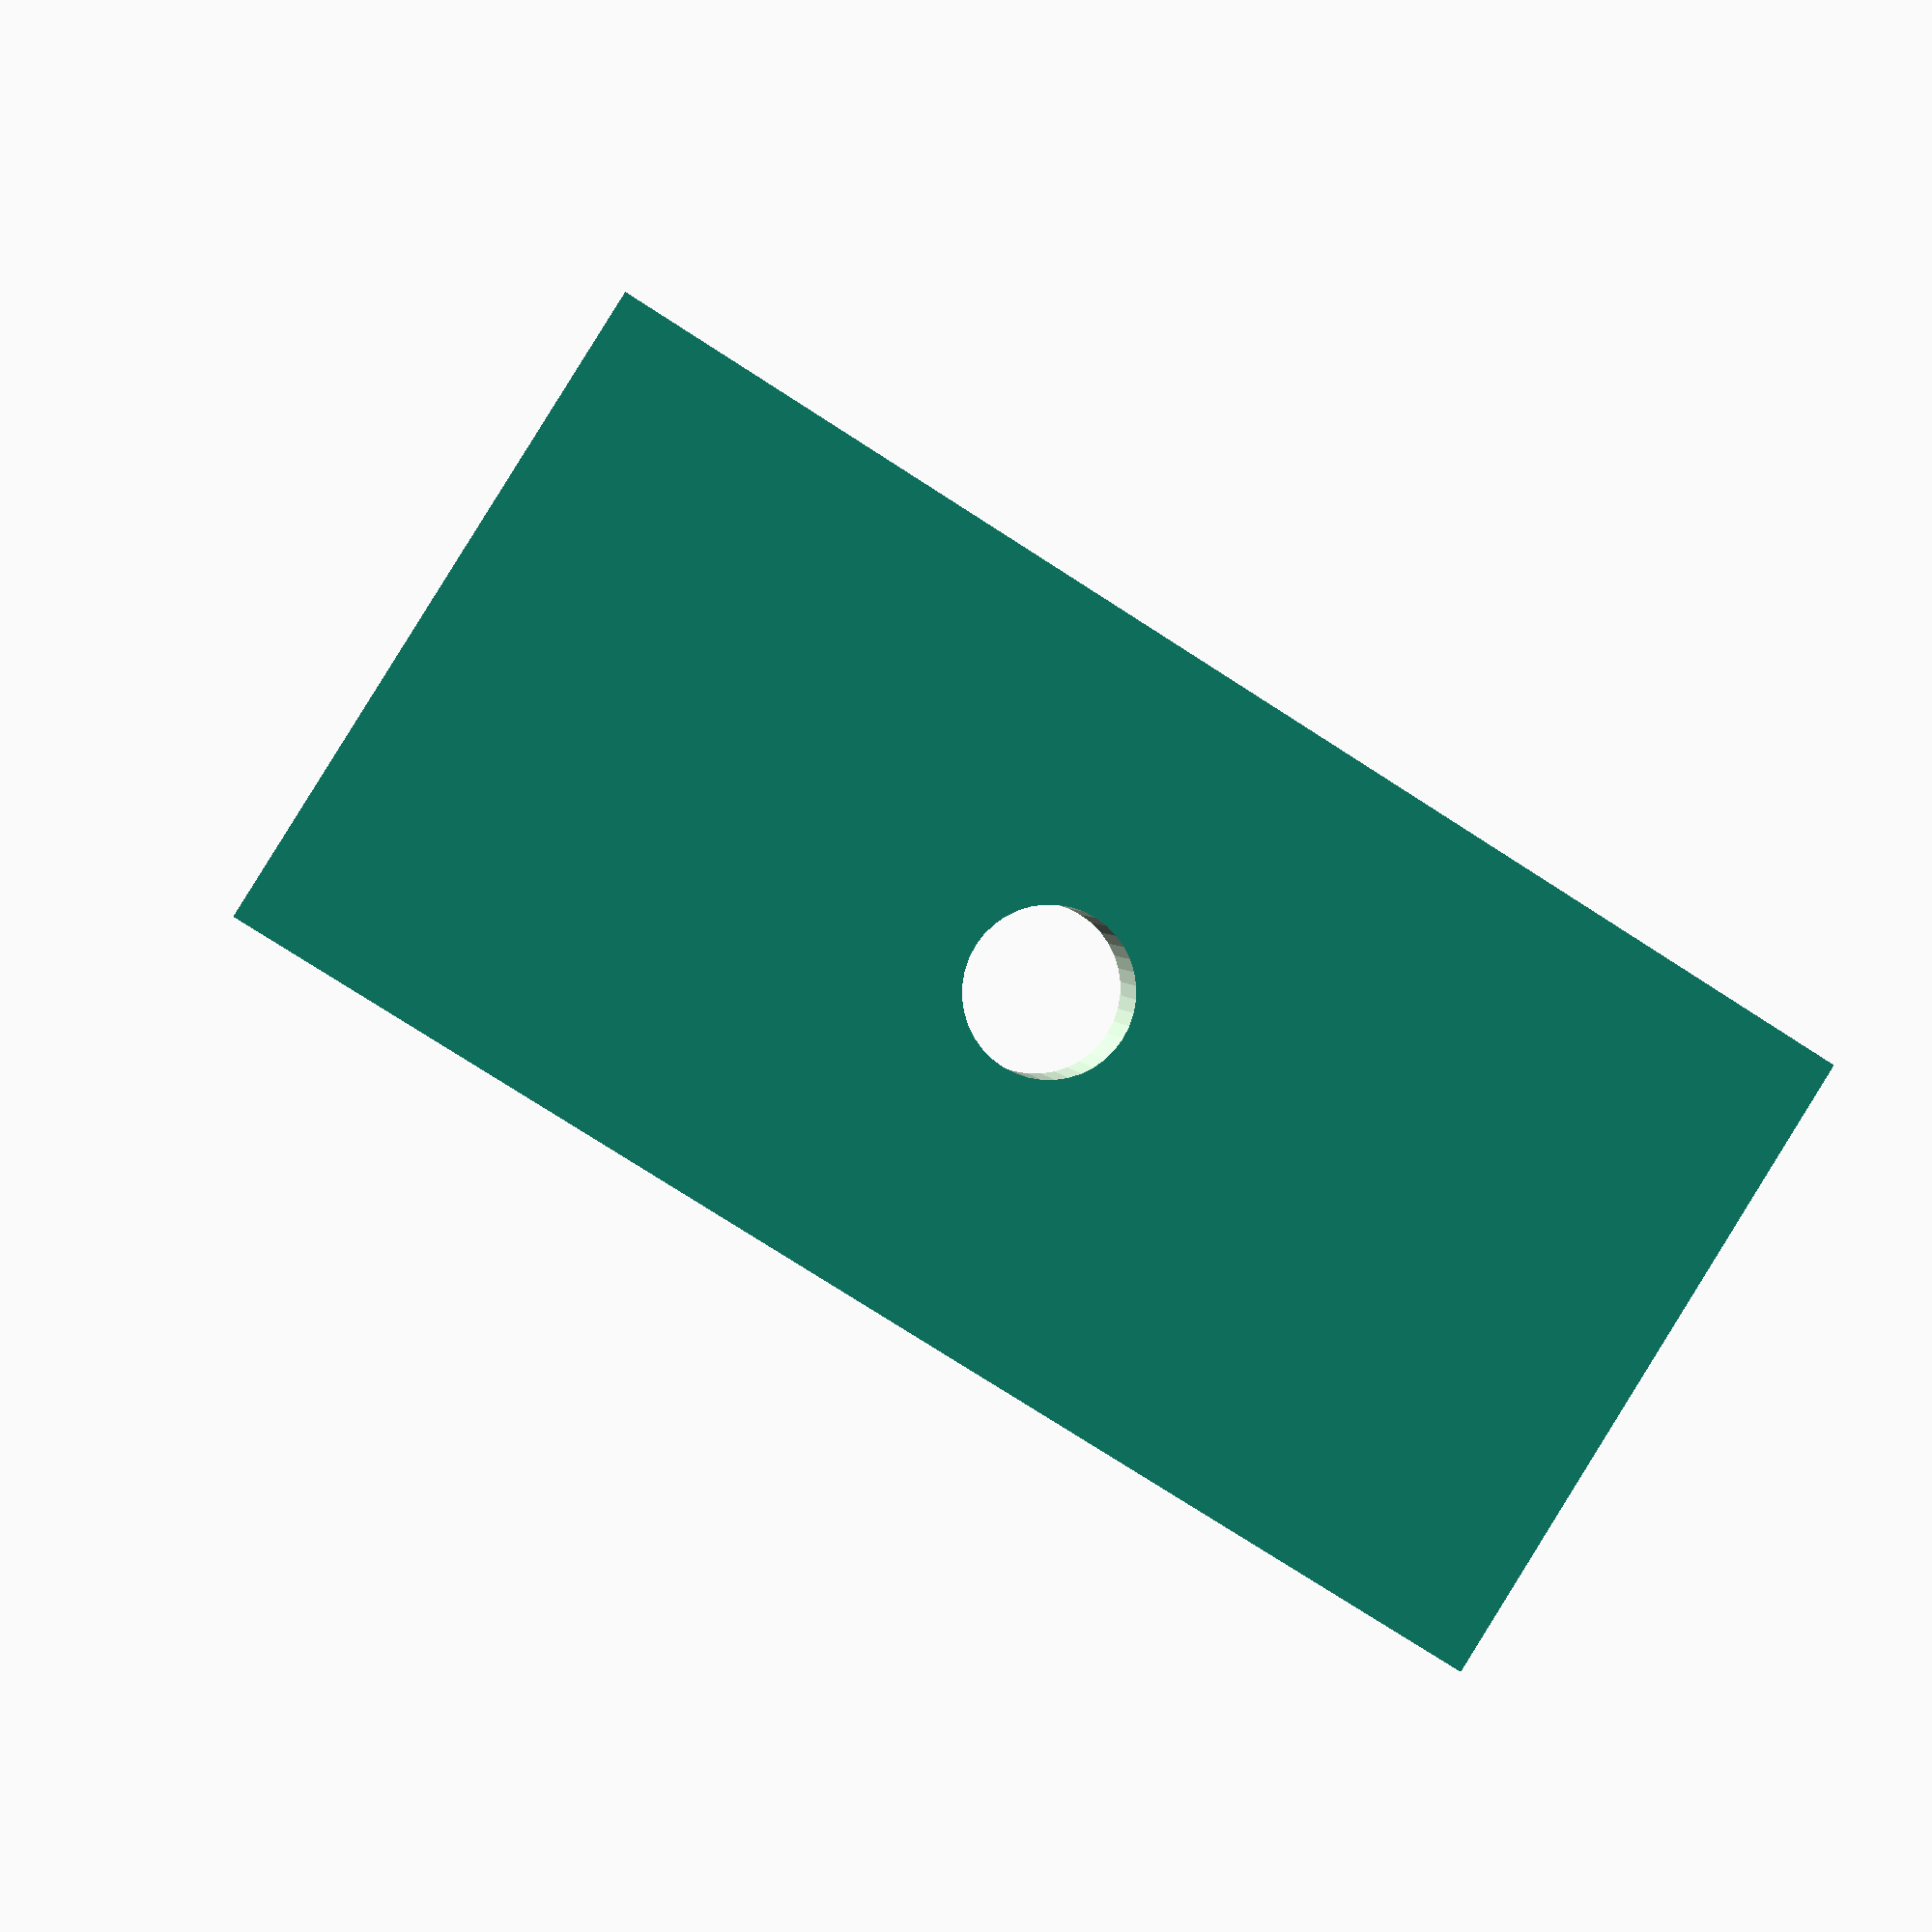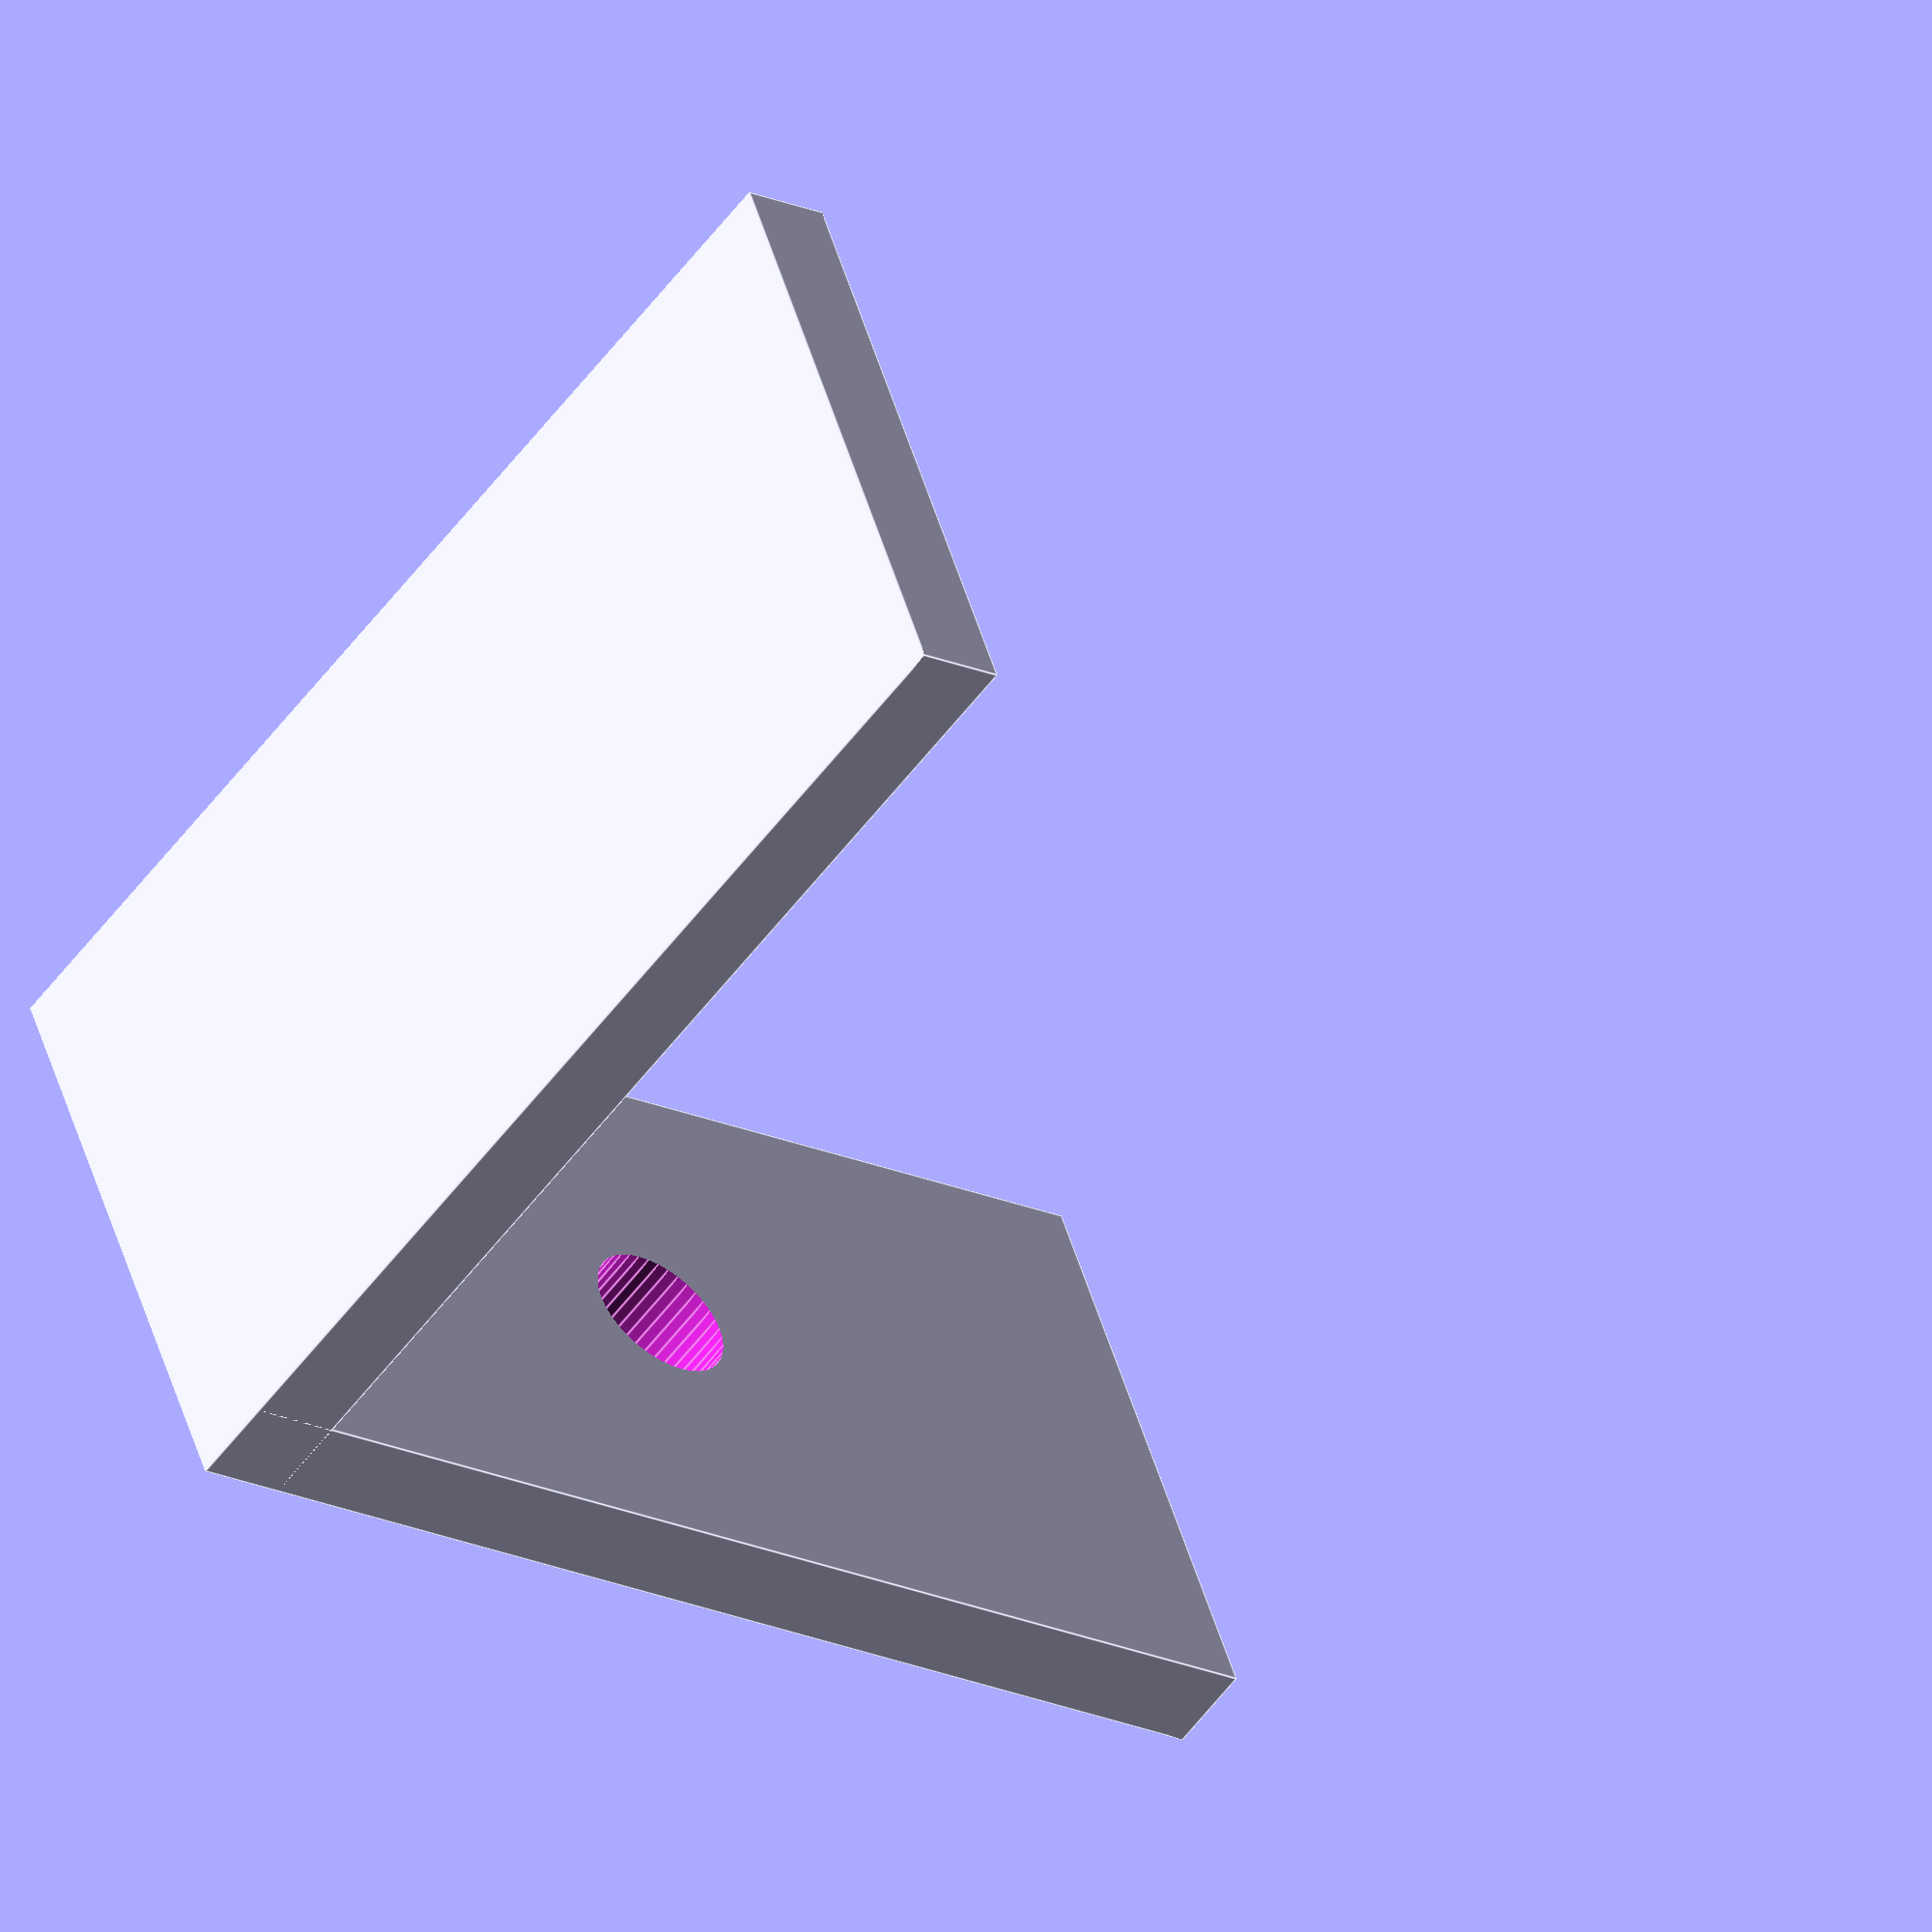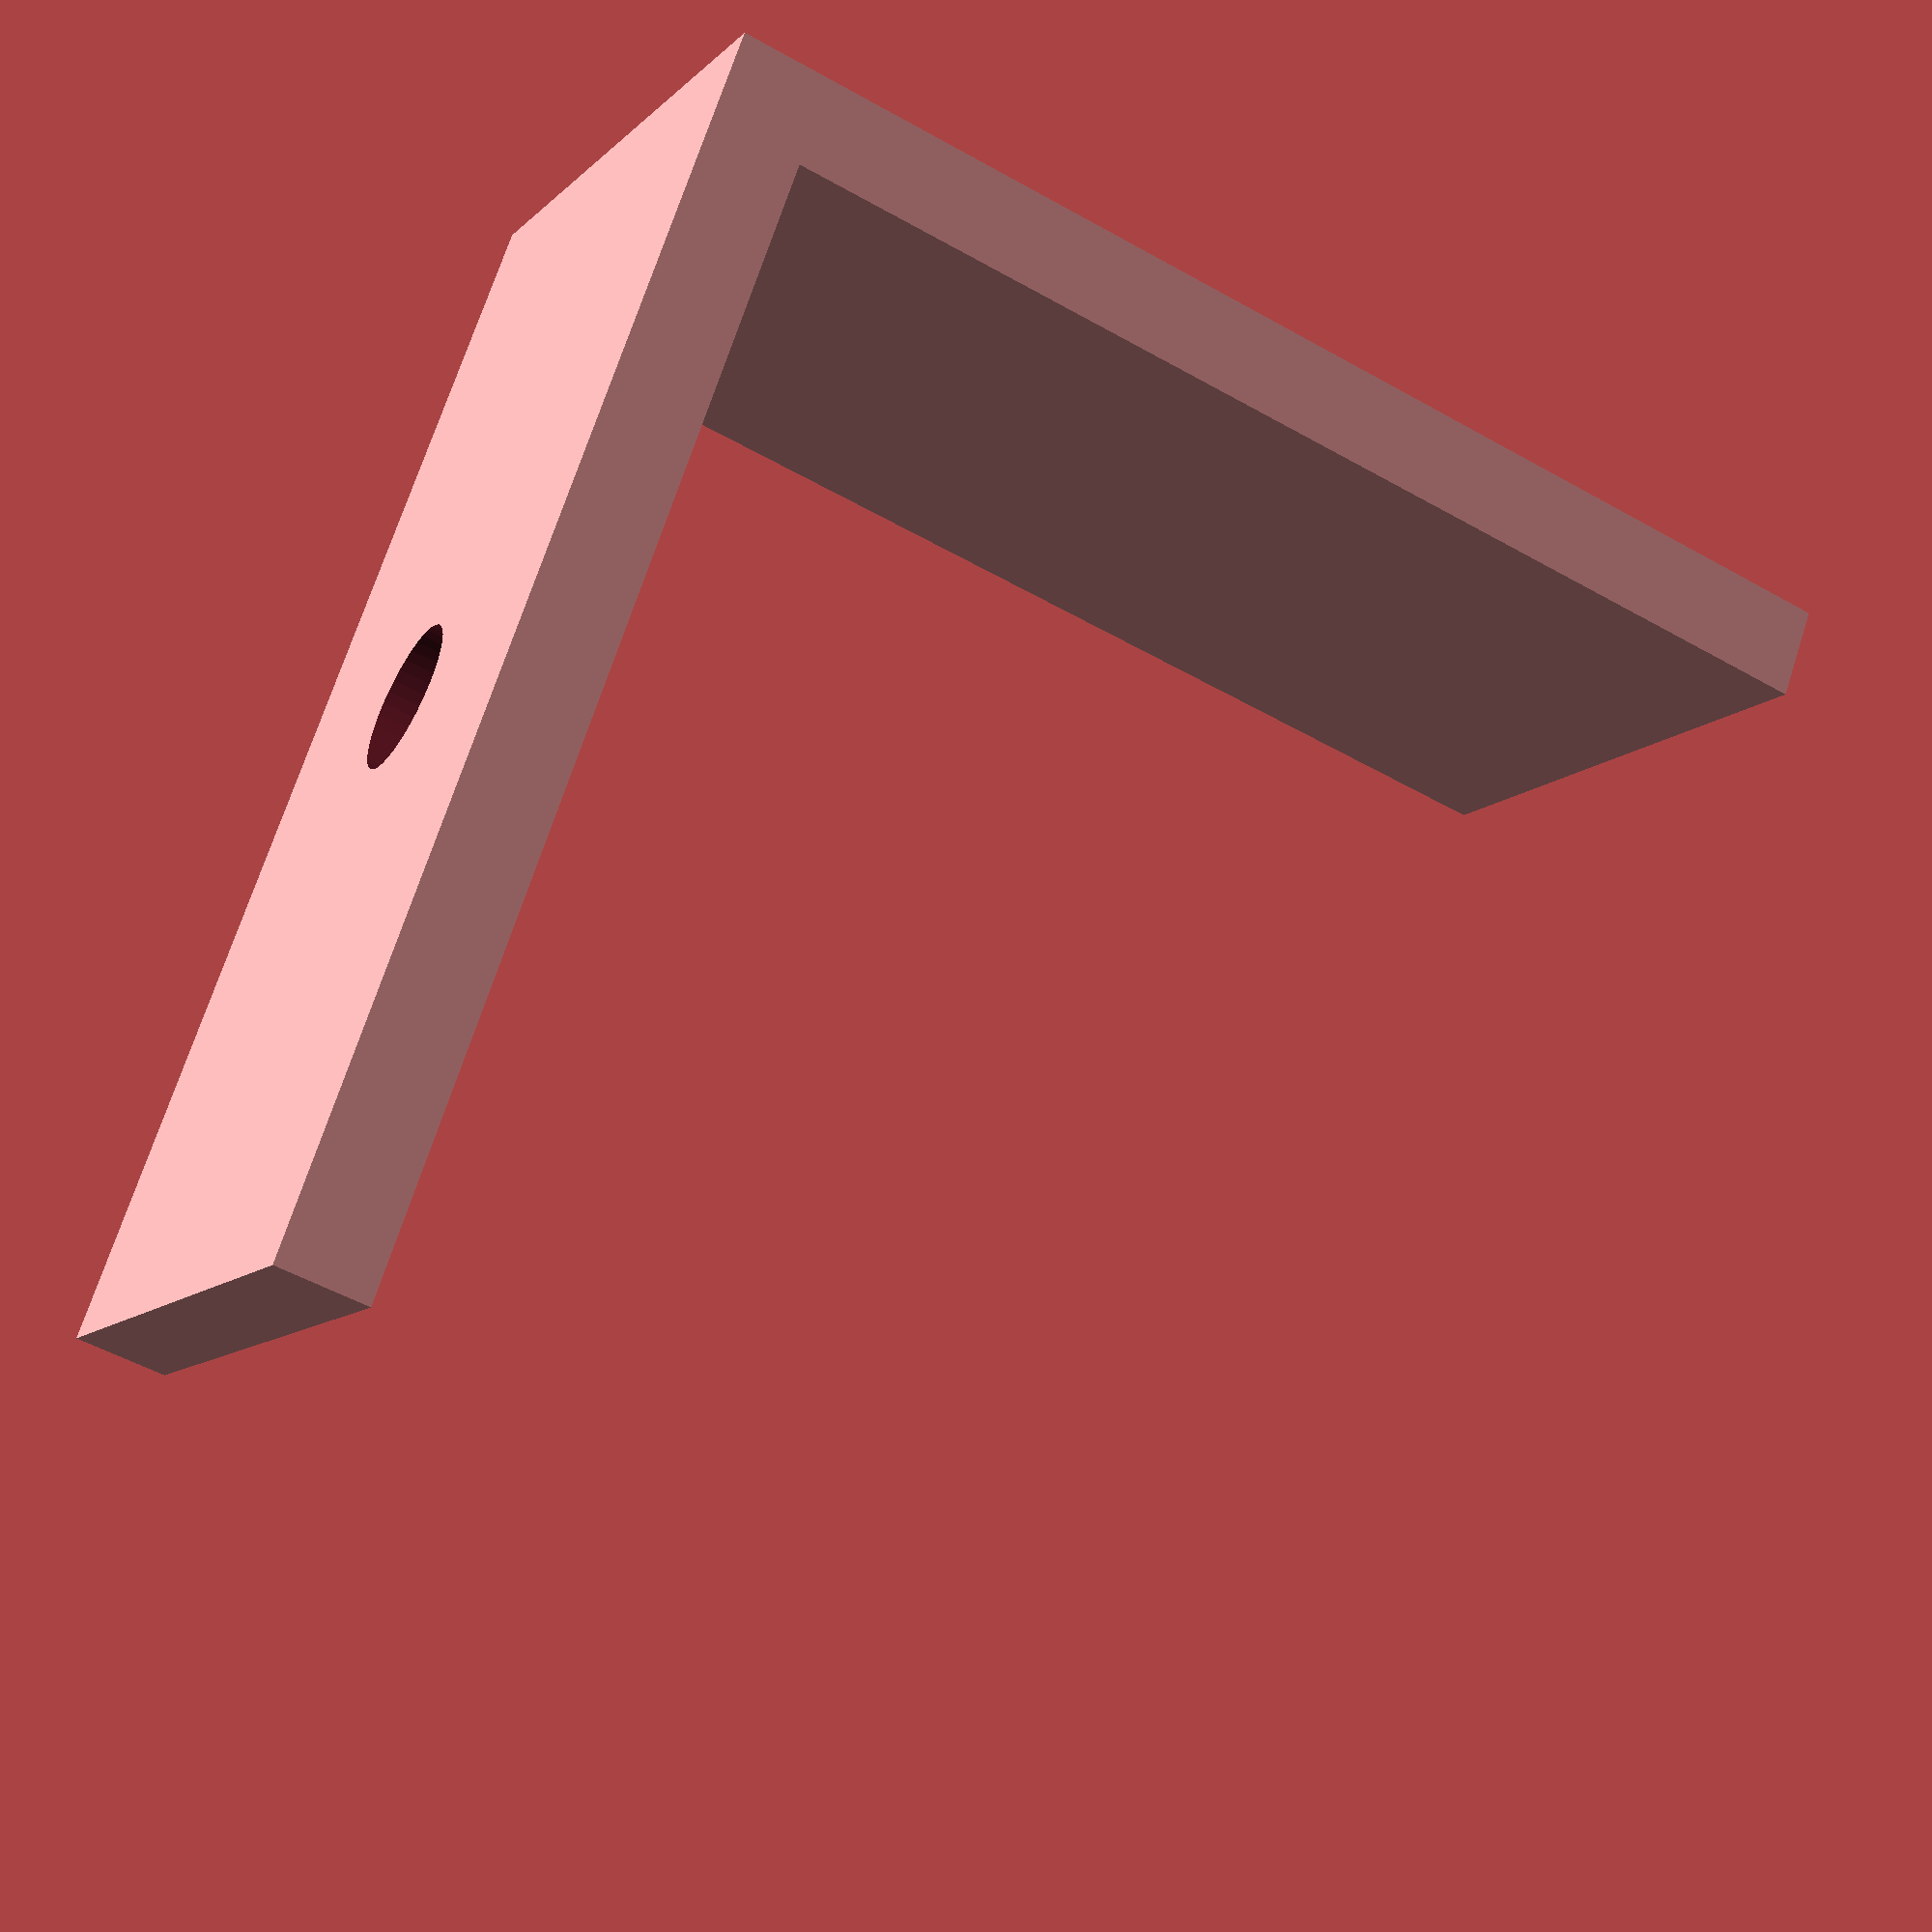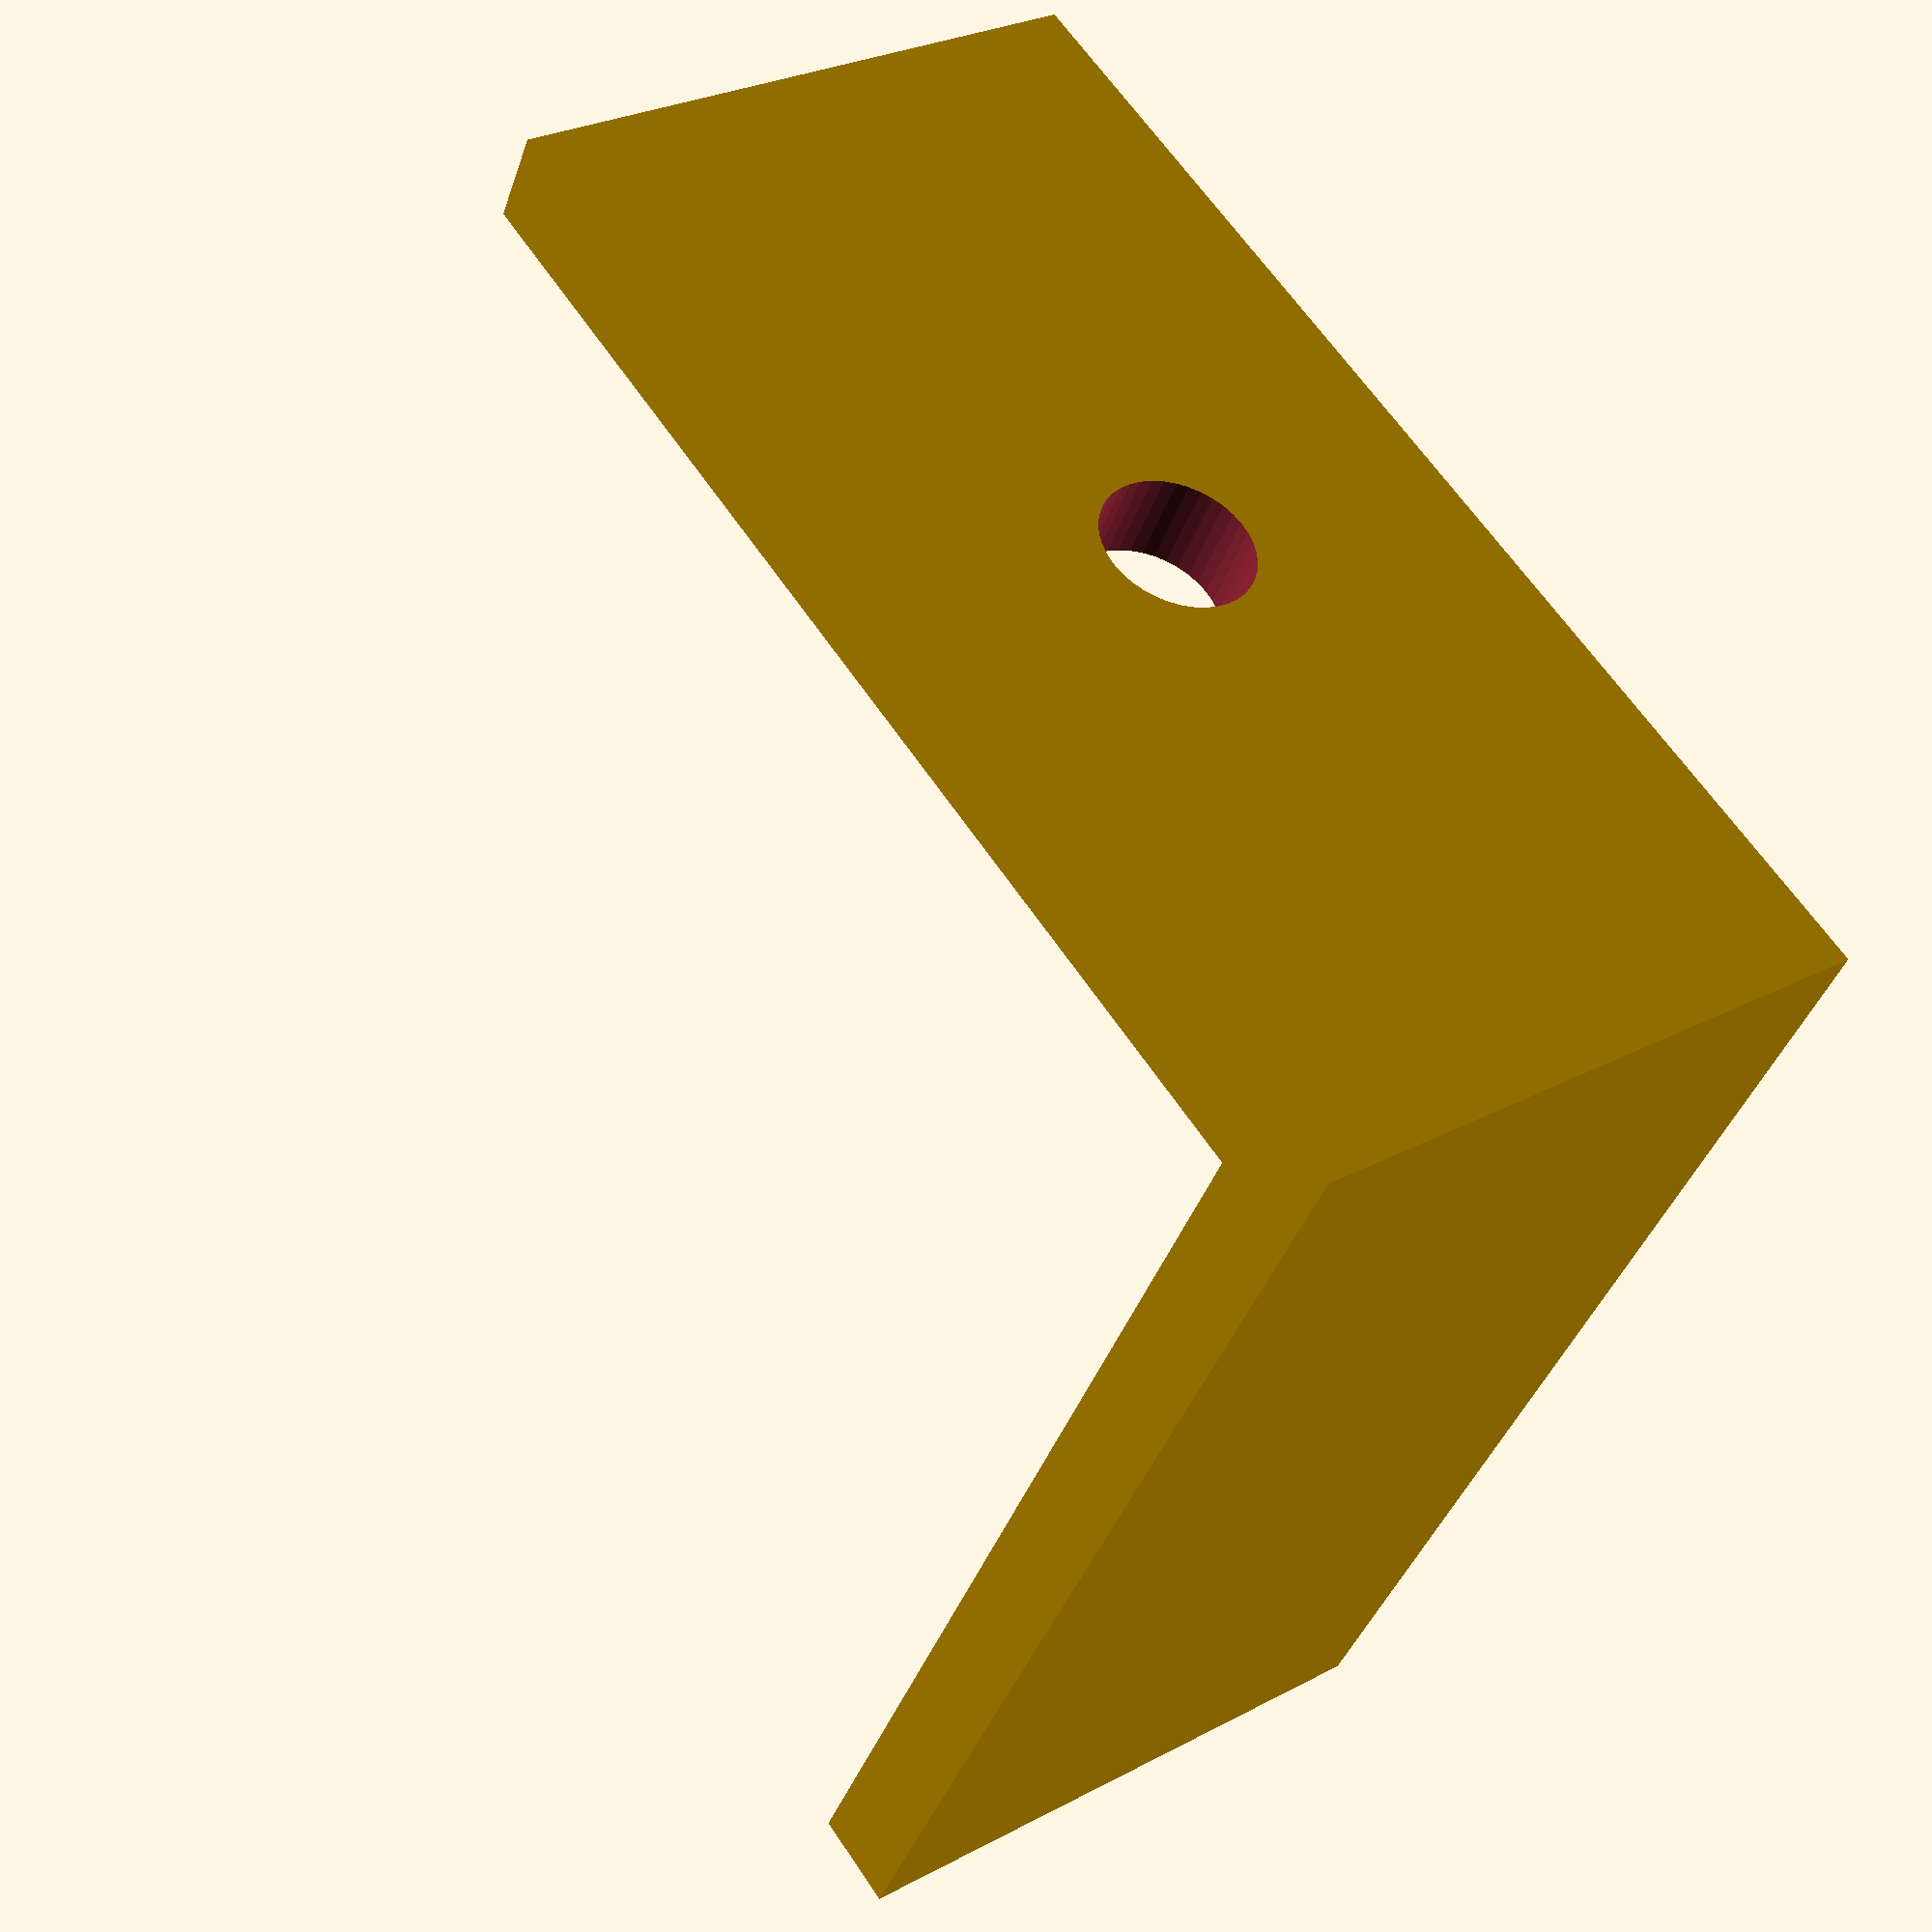
<openscad>
/*
  Parametric L-bracket for mounting solar panels to 2020 extrusion

  Generates two variants:
    standoff_mode="printed" → through-hole for machine screw
    standoff_mode="heatset" → blind hole sized for brass insert
  A variable of that name is passed in by the CI render script.
*/

size          = 40;           // leg length (mm)
thickness     = 3;            // plate thickness (mm)
beam_width    = 20;           // width to match 2020 extrusion (mm)
hole_offset   = [0,0];        // XY offset of mounting hole from centre (mm)

// insert / screw parameters
insert_od         = 5.0;      // brass insert outer Ø (mm)
insert_length     = 5.0;
insert_clearance  = 0.15;     // interference amount (mm)
insert_hole_diam  = insert_od - insert_clearance;
screw_clearance   = 5.0;      // through-hole Ø for M5 (mm)
chamfer           = 0.6;      // lead-in chamfer (mm)

// read from CLI (-D standoff_mode="printed"/"heatset")
standoff_mode = "heatset";

module l_bracket()
{
  difference() {
    /* build the two legs */
    union() {
      // base leg lying flat (XY plane)
      cube([beam_width, size, thickness]);

      // vertical leg (XZ plane)
      translate([0, size - thickness, 0])
        cube([beam_width, thickness, size]);
    }

    /* drill hole at centre of base leg for mounting */
    translate([beam_width/2 + hole_offset[0],
              size/2       + hole_offset[1],
              0])
    {
      if (standoff_mode == "printed") {
        // through-hole
        cylinder(h=thickness + 0.2, r=screw_clearance/2, $fn=32);
      } else {
        // blind hole for insert
        translate([0,0,thickness - insert_length - 0.1])
          cylinder(h=insert_length + 0.2, r=insert_hole_diam/2, $fn=40);
        // chamfer
        translate([0,0,thickness - insert_length - chamfer])
          cylinder(h=chamfer, r1=insert_hole_diam/2 + chamfer, r2=insert_hole_diam/2, $fn=32);
      }
    }
  }
}

/* shift so bracket base sits on Z=0 */
l_bracket();

</openscad>
<views>
elev=357.9 azim=237.9 roll=173.4 proj=p view=solid
elev=51.8 azim=250.3 roll=325.3 proj=o view=edges
elev=50.7 azim=324.5 roll=238.2 proj=p view=wireframe
elev=219.4 azim=35.5 roll=17.7 proj=p view=wireframe
</views>
